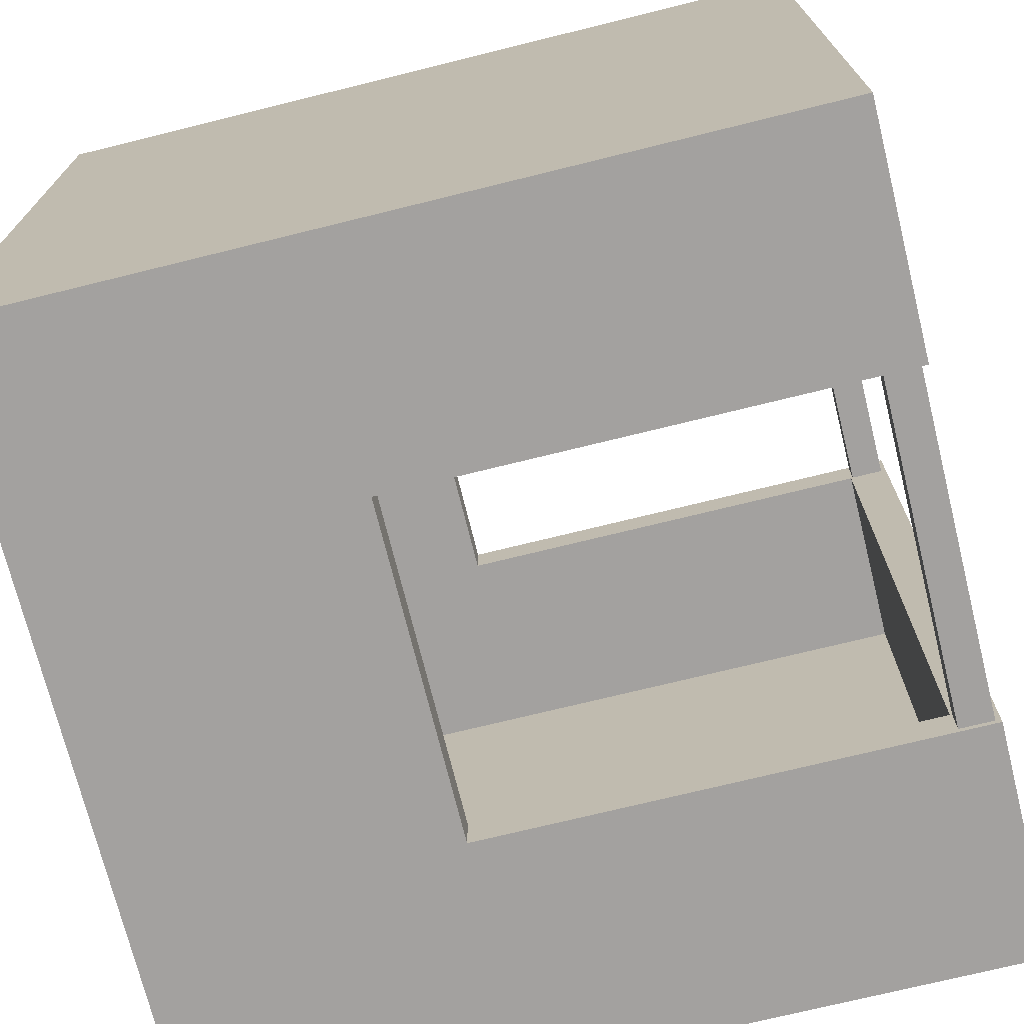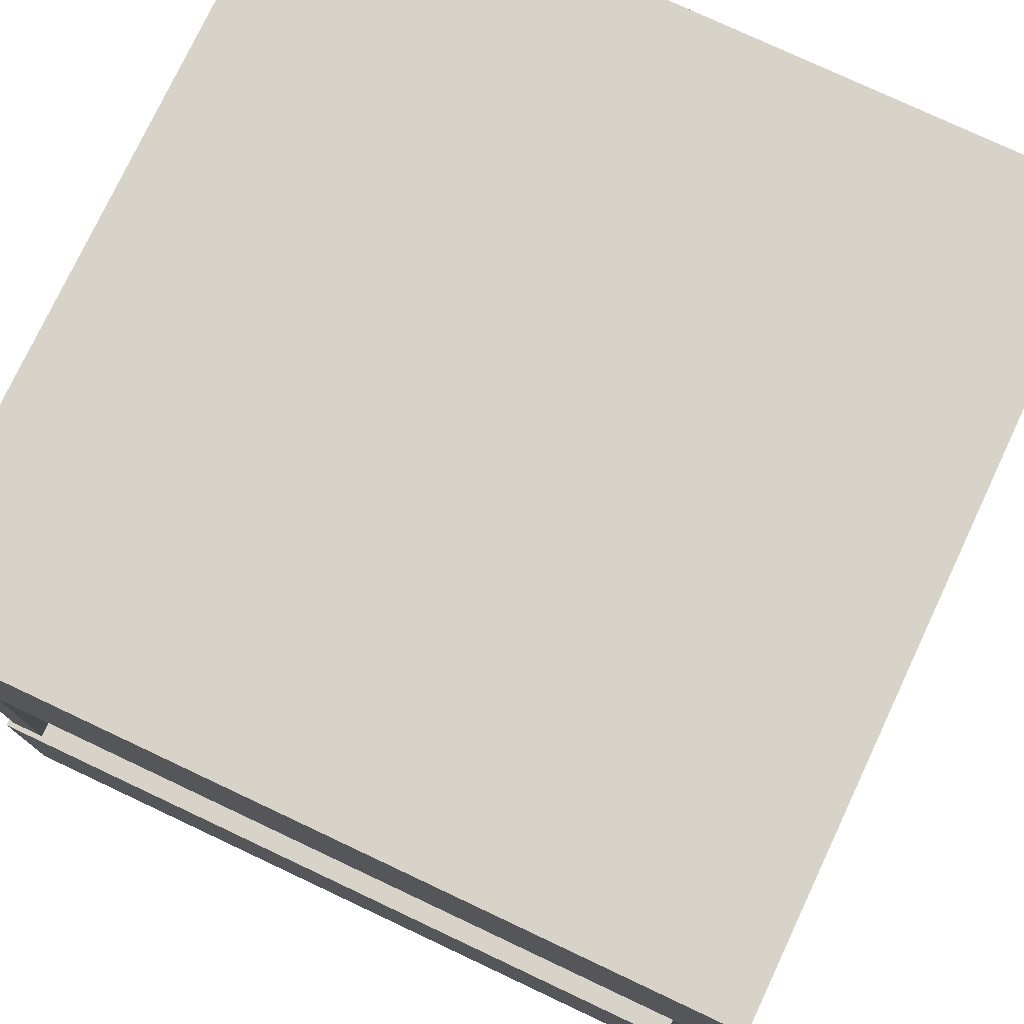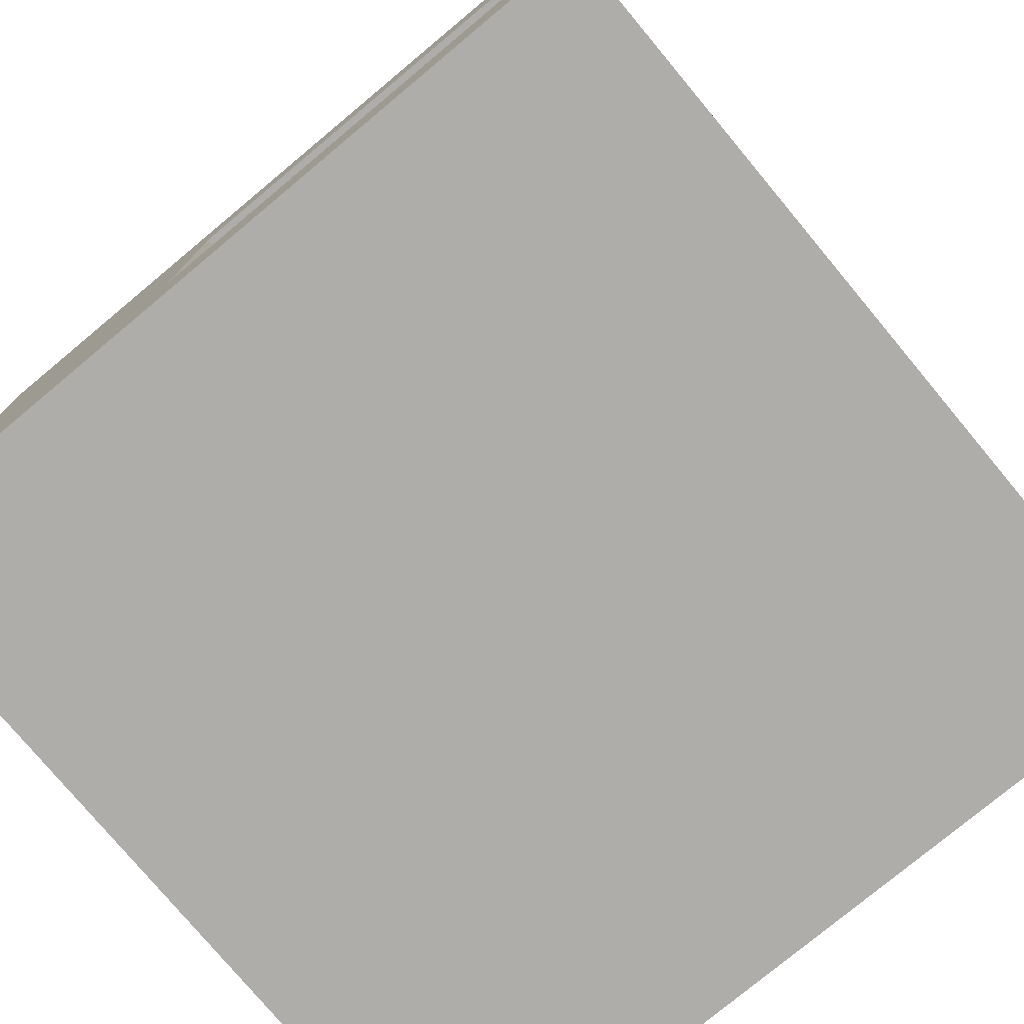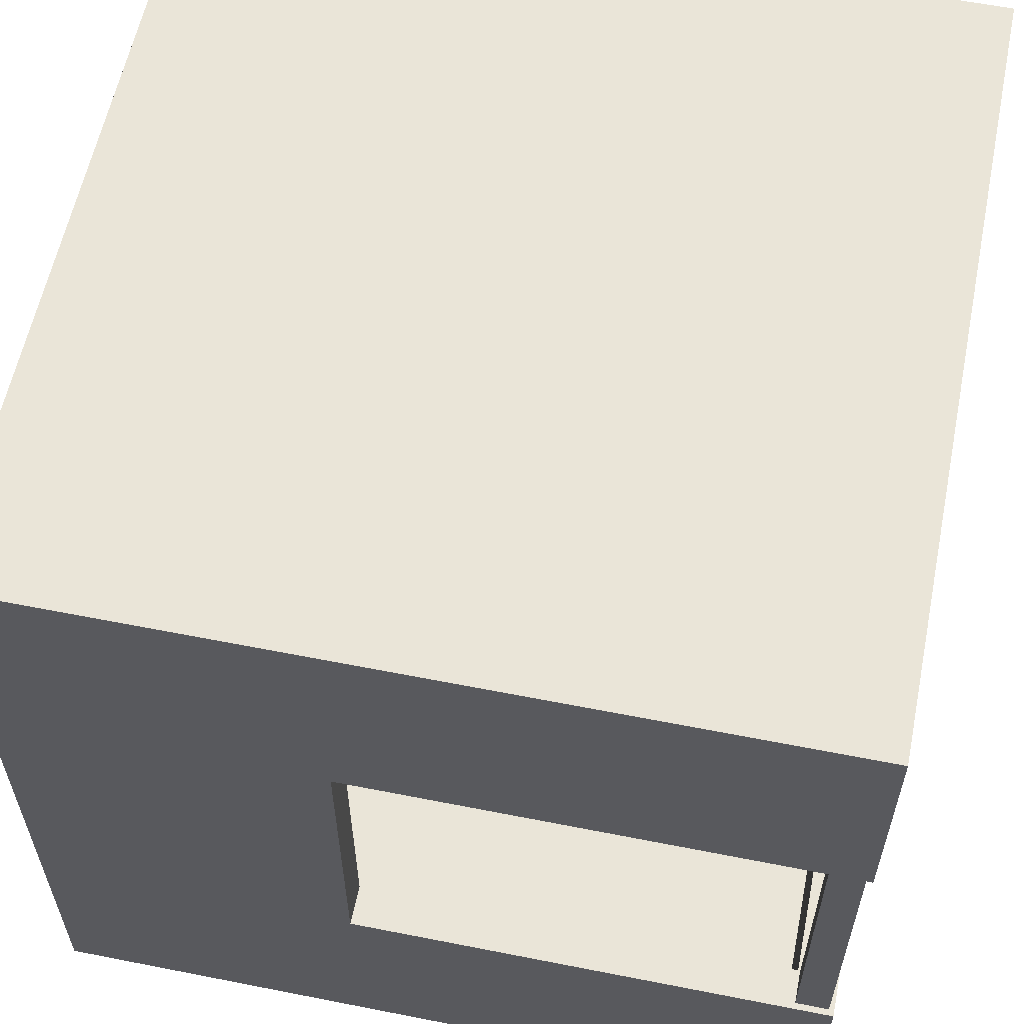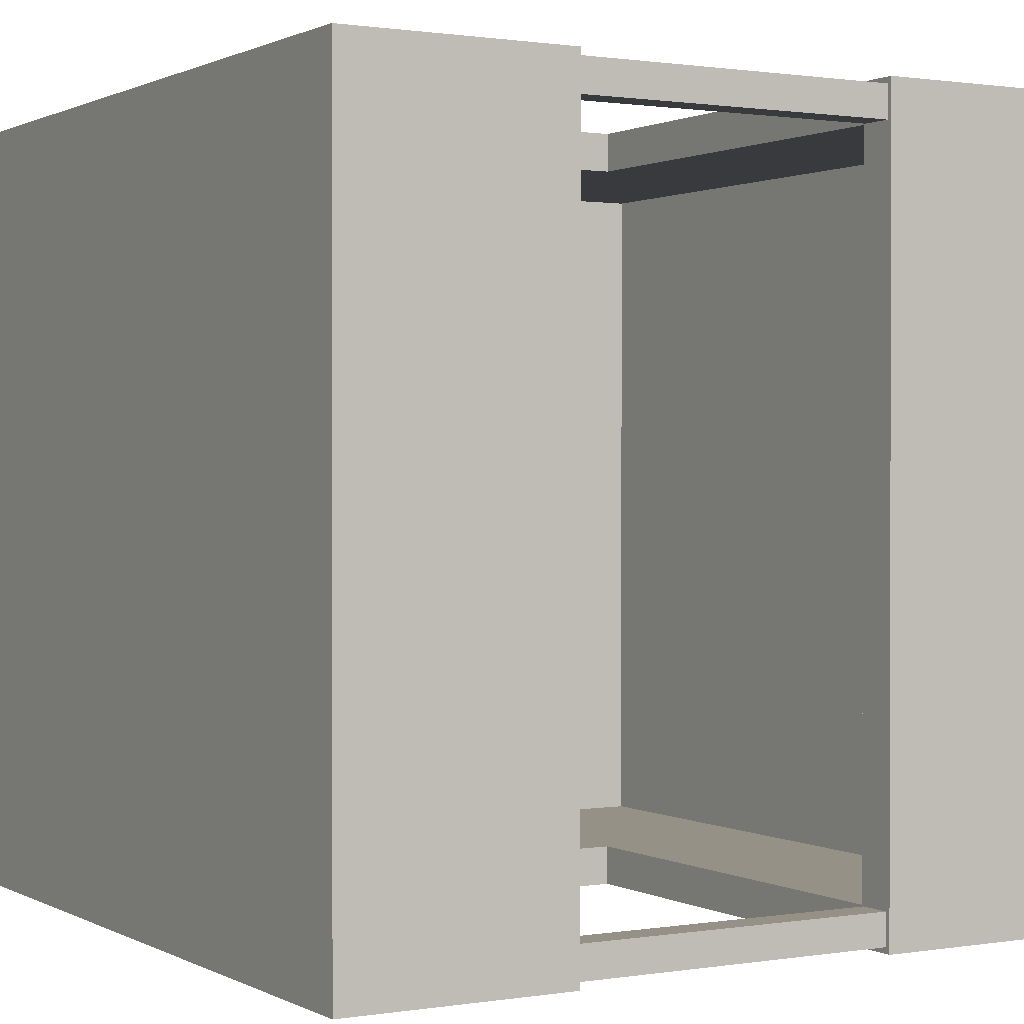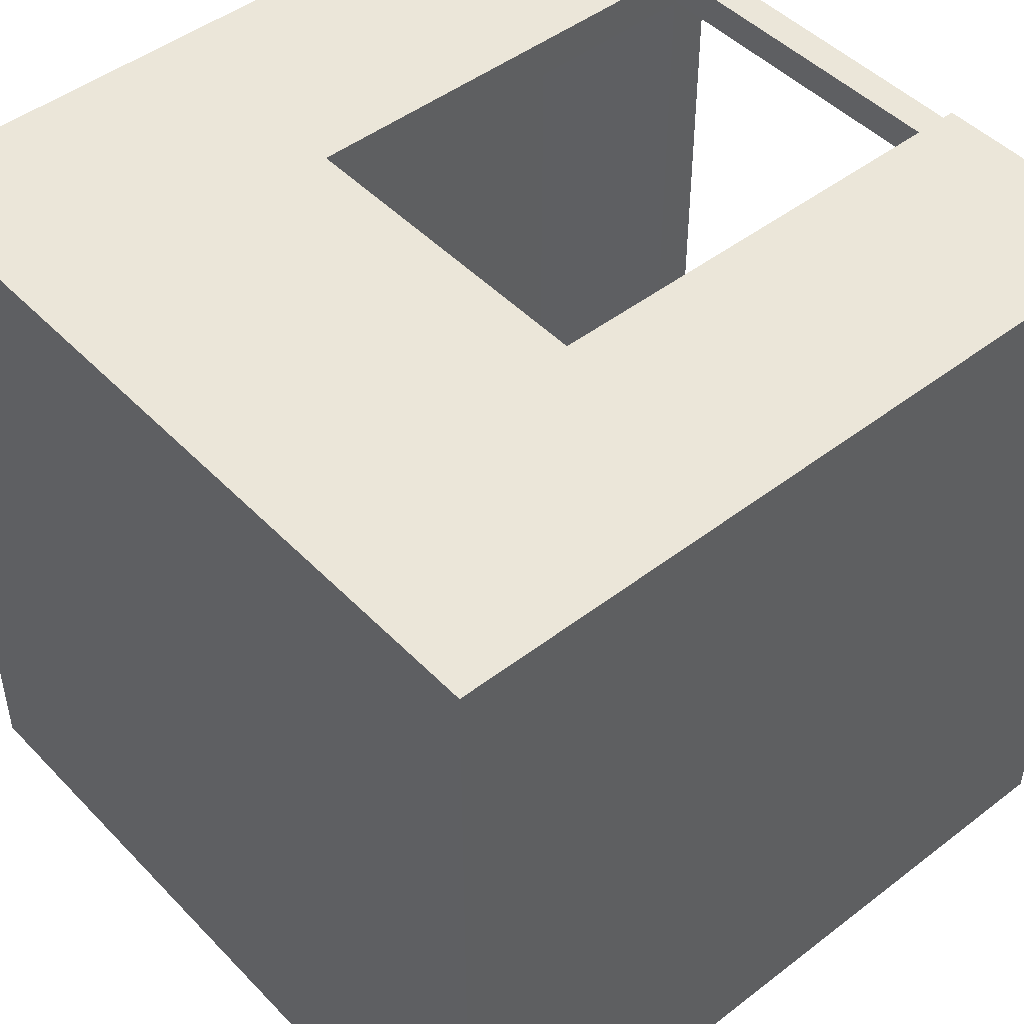
<metadata>
{"format":"obj","ext":"obj","renderer":"f3d","projection":"perspective","resolution":1024,"background":"white","views":[{"elev":-72.3,"azim":13.9,"up":"+Y"},{"elev":76.8,"azim":115.2,"up":"+Z"},{"elev":-77.3,"azim":39.8,"up":"+Z"},{"elev":59.2,"azim":11.5,"up":"+Z"},{"elev":0.9,"azim":59.8,"up":"+Y"},{"elev":47.1,"azim":-41.0,"up":"+Y"}]}
</metadata>
<code>
o object_1
v 3.916e-05 3.303e-05 0
v 3.916e-05 3.303e-05 4.999
v 3.916e-05 5 0
v 3.916e-05 5 4.999
v 0.2474 0.2508 0.243
v 0.2474 0.2508 4.743
v 0.2474 4.75 0.243
v 0.2474 4.75 4.743
v 1.988 3.303e-05 1.465
v 1.988 3.303e-05 3.535
v 1.988 0.2508 1.465
v 1.988 0.2508 3.535
v 1.988 4.75 1.465
v 1.988 4.75 3.535
v 1.988 5 1.465
v 1.988 5 3.535
v 4.747 0.2508 0.243
v 4.747 0.2508 1.465
v 4.747 0.2508 3.535
v 4.747 0.2508 4.743
v 4.747 4.75 0.243
v 4.747 4.75 1.465
v 4.747 4.75 3.535
v 4.747 4.75 4.743
v 5 3.303e-05 0
v 5 3.303e-05 1.465
v 5 3.303e-05 3.535
v 5 3.303e-05 4.999
v 5 5 0
v 5 5 1.465
v 5 5 3.535
v 5 5 4.999
f 19 10 12
f 23 14 16
f 27 19 23 31
f 10 19 27
f 16 31 23
f 30 22 18 26
f 26 18 11 9
f 15 22 30
f 22 15 13
f 11 12 10 9
f 15 16 14 13
f 28 27 31 32
f 4 2 28 32
f 3 29 25 1
f 4 3 1 2
f 15 30 29
f 16 32 31
f 3 4 16 15
f 29 3 15
f 32 16 4
f 26 25 29 30
f 2 1 9 10
f 1 25 26 9
f 28 2 10 27
f 6 12 11 5
f 5 11 18 17
f 20 19 12 6
f 18 22 21 17
f 13 21 22
f 14 23 24
f 7 13 14 8
f 21 13 7
f 24 8 14
f 8 6 5 7
f 7 5 17 21
f 8 24 20 6
f 20 24 23 19
o object_2
v 4.76 0.03906 1.358
v 4.76 0.03906 3.642
v 4.76 0.2434 1.358
v 4.76 0.2434 3.642
v 4.967 0.03906 1.358
v 4.967 0.03906 3.642
v 4.967 0.2434 1.358
v 4.967 0.2434 3.642
f 33 37 38 34
f 37 39 40 38
f 39 35 36 40
f 35 33 34 36
f 37 33 35
f 35 39 37
f 38 36 34
f 36 38 40
o object_3
v 4.76 4.756 1.358
v 4.76 4.756 3.642
v 4.76 4.961 1.358
v 4.76 4.961 3.642
v 4.967 4.756 1.358
v 4.967 4.756 3.642
v 4.967 4.961 1.358
v 4.967 4.961 3.642
f 41 45 46 42
f 45 47 48 46
f 47 43 44 48
f 43 41 42 44
f 45 41 43
f 43 47 45
f 46 44 42
f 44 46 48

</code>
